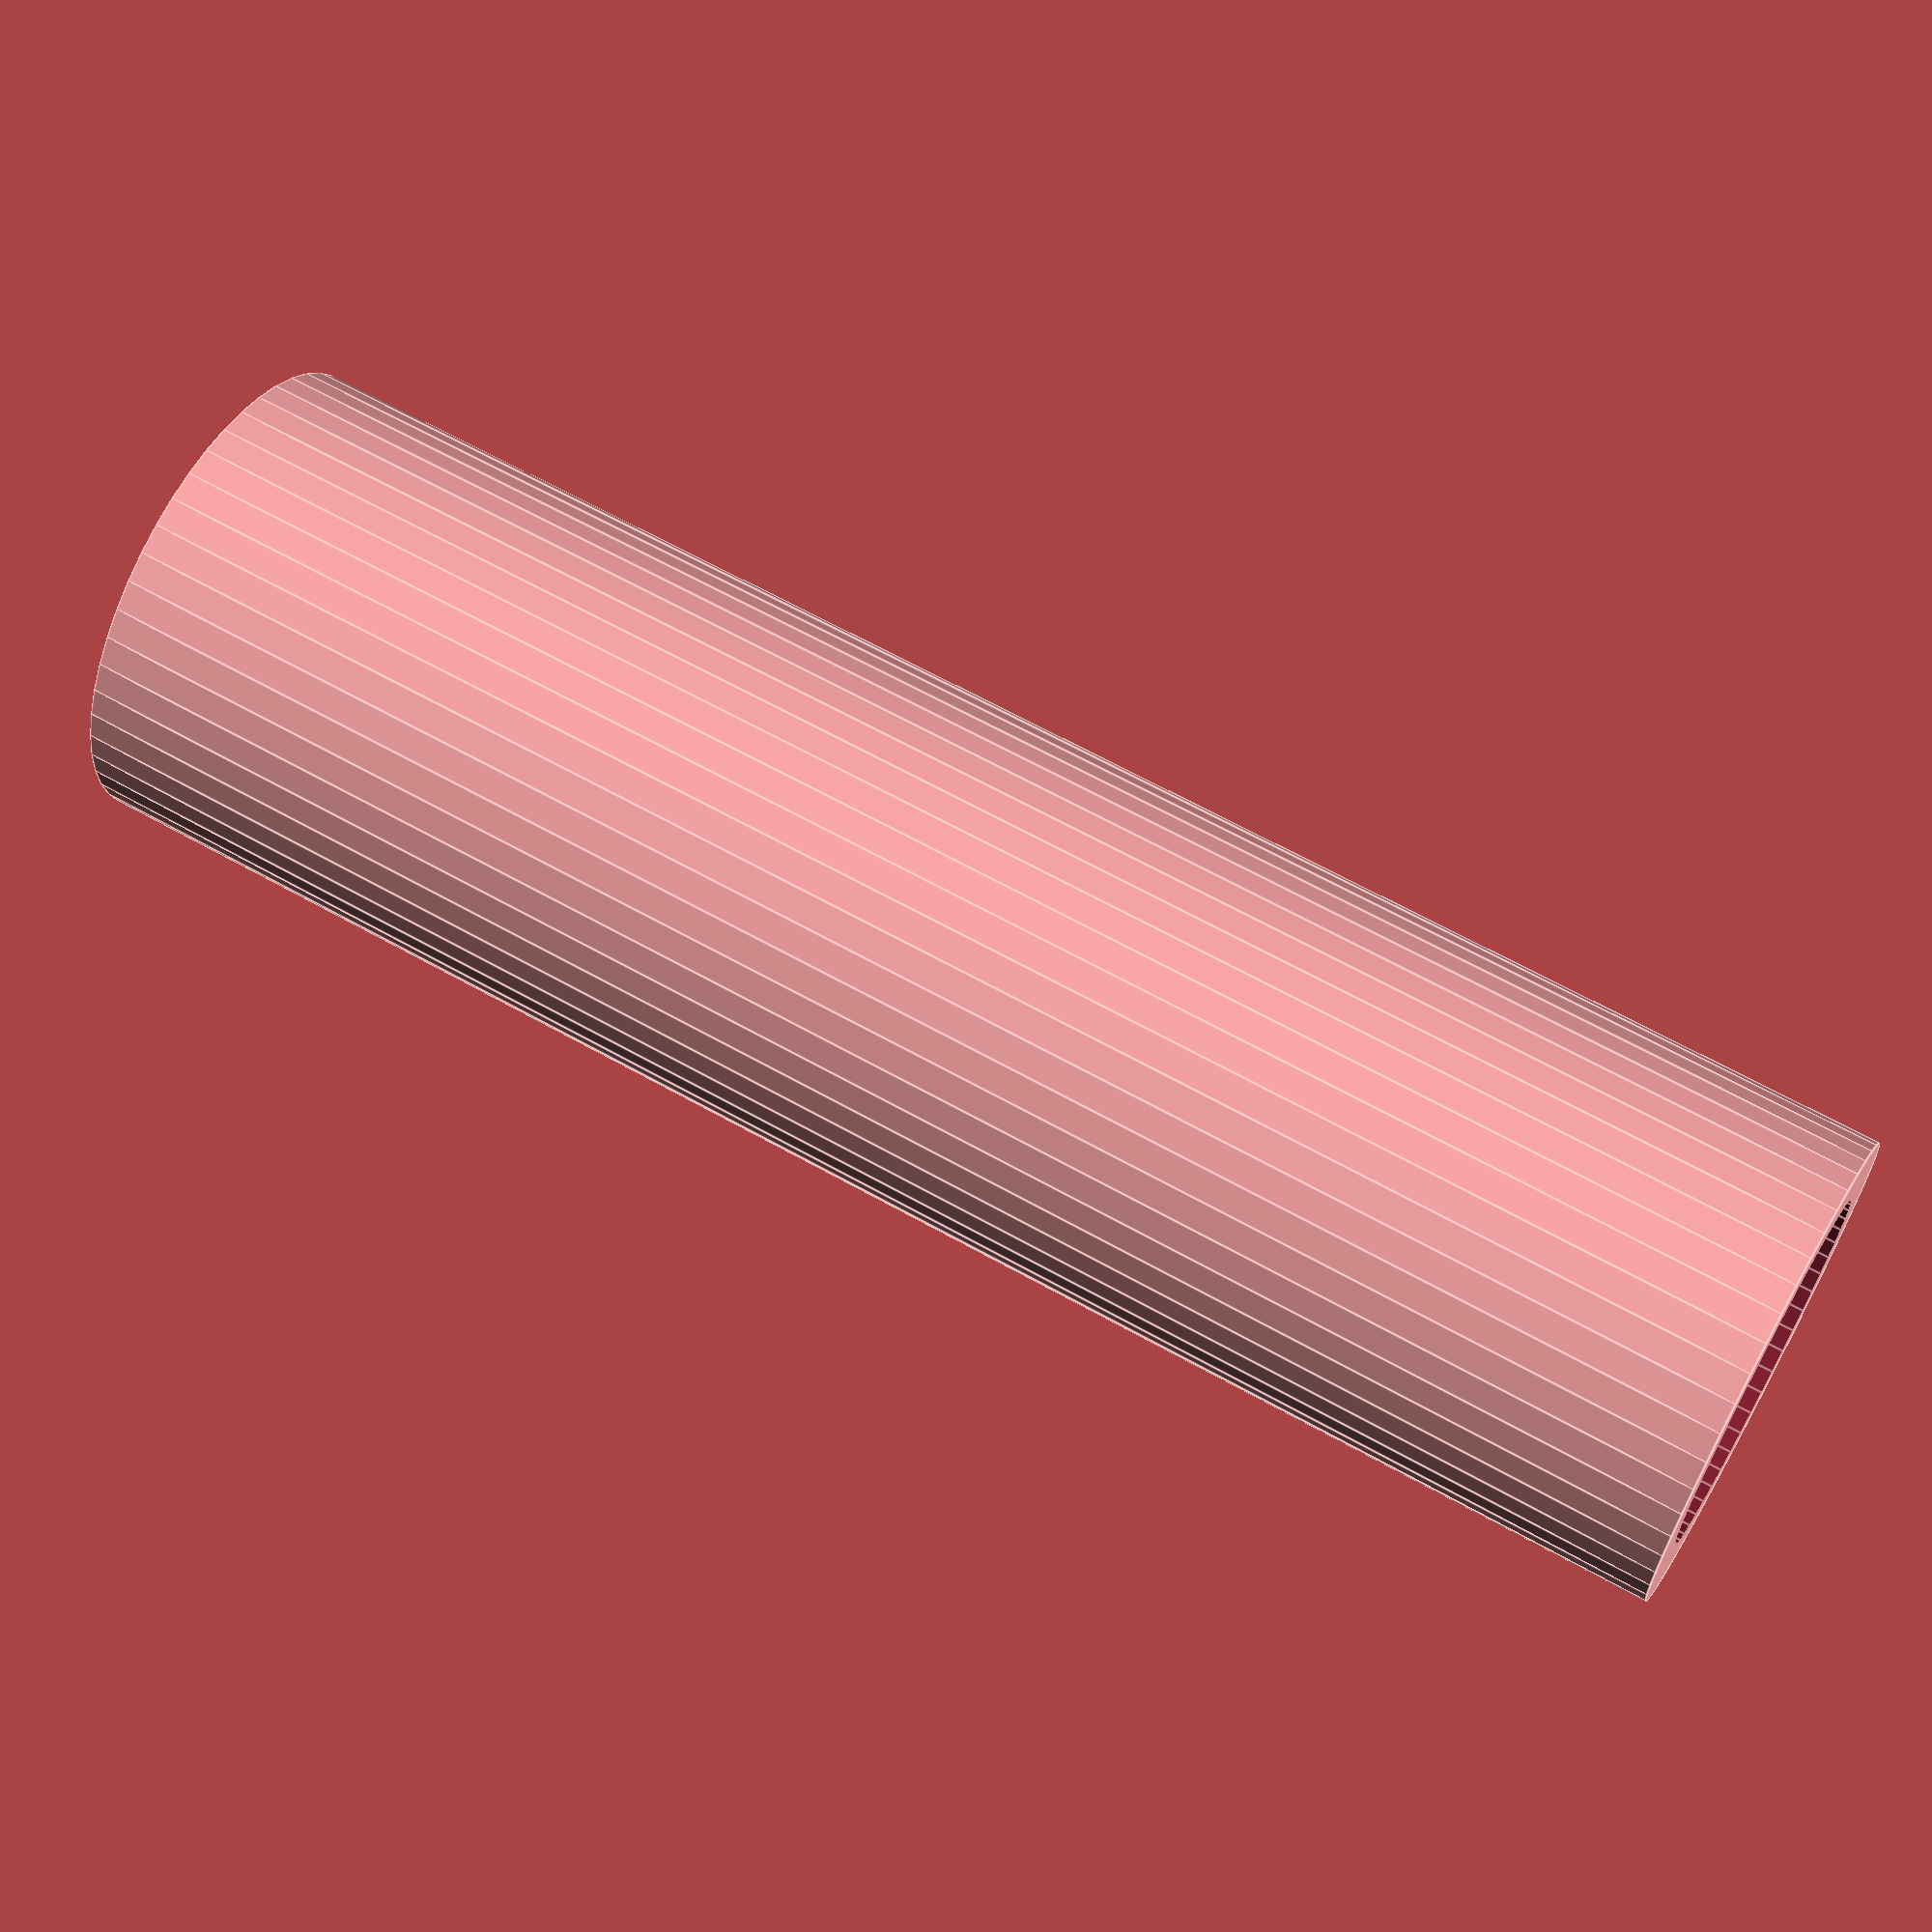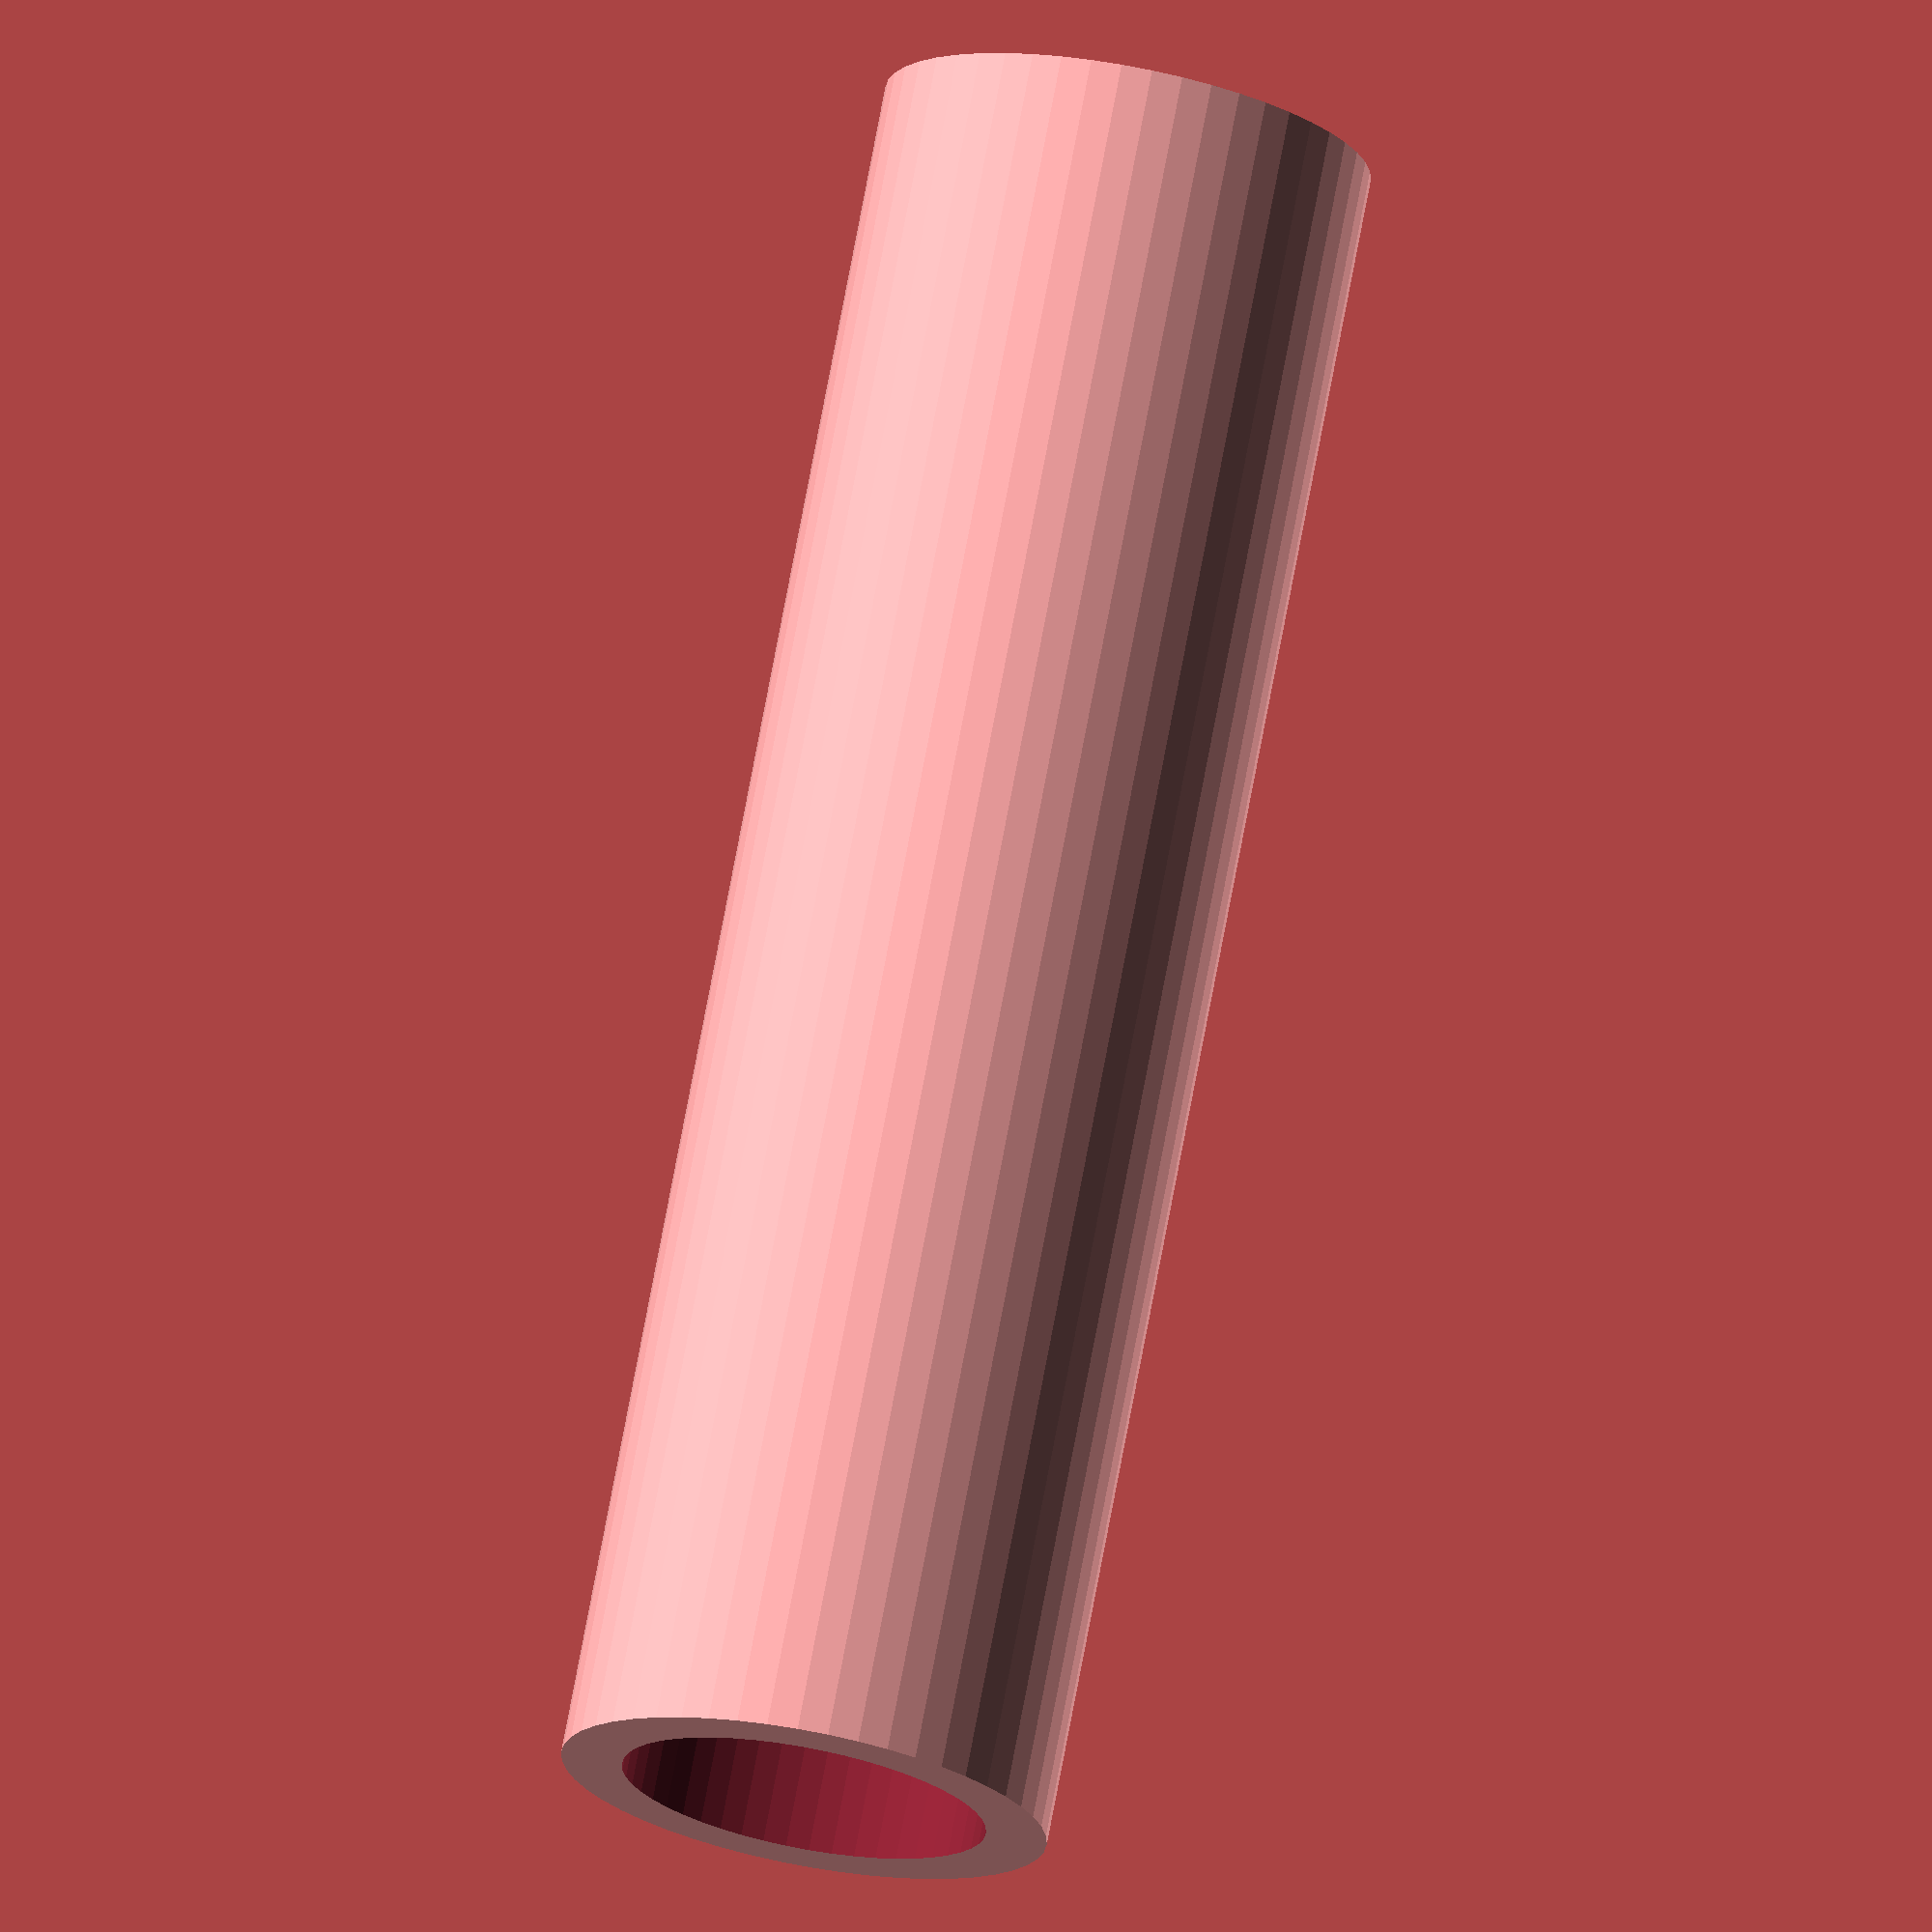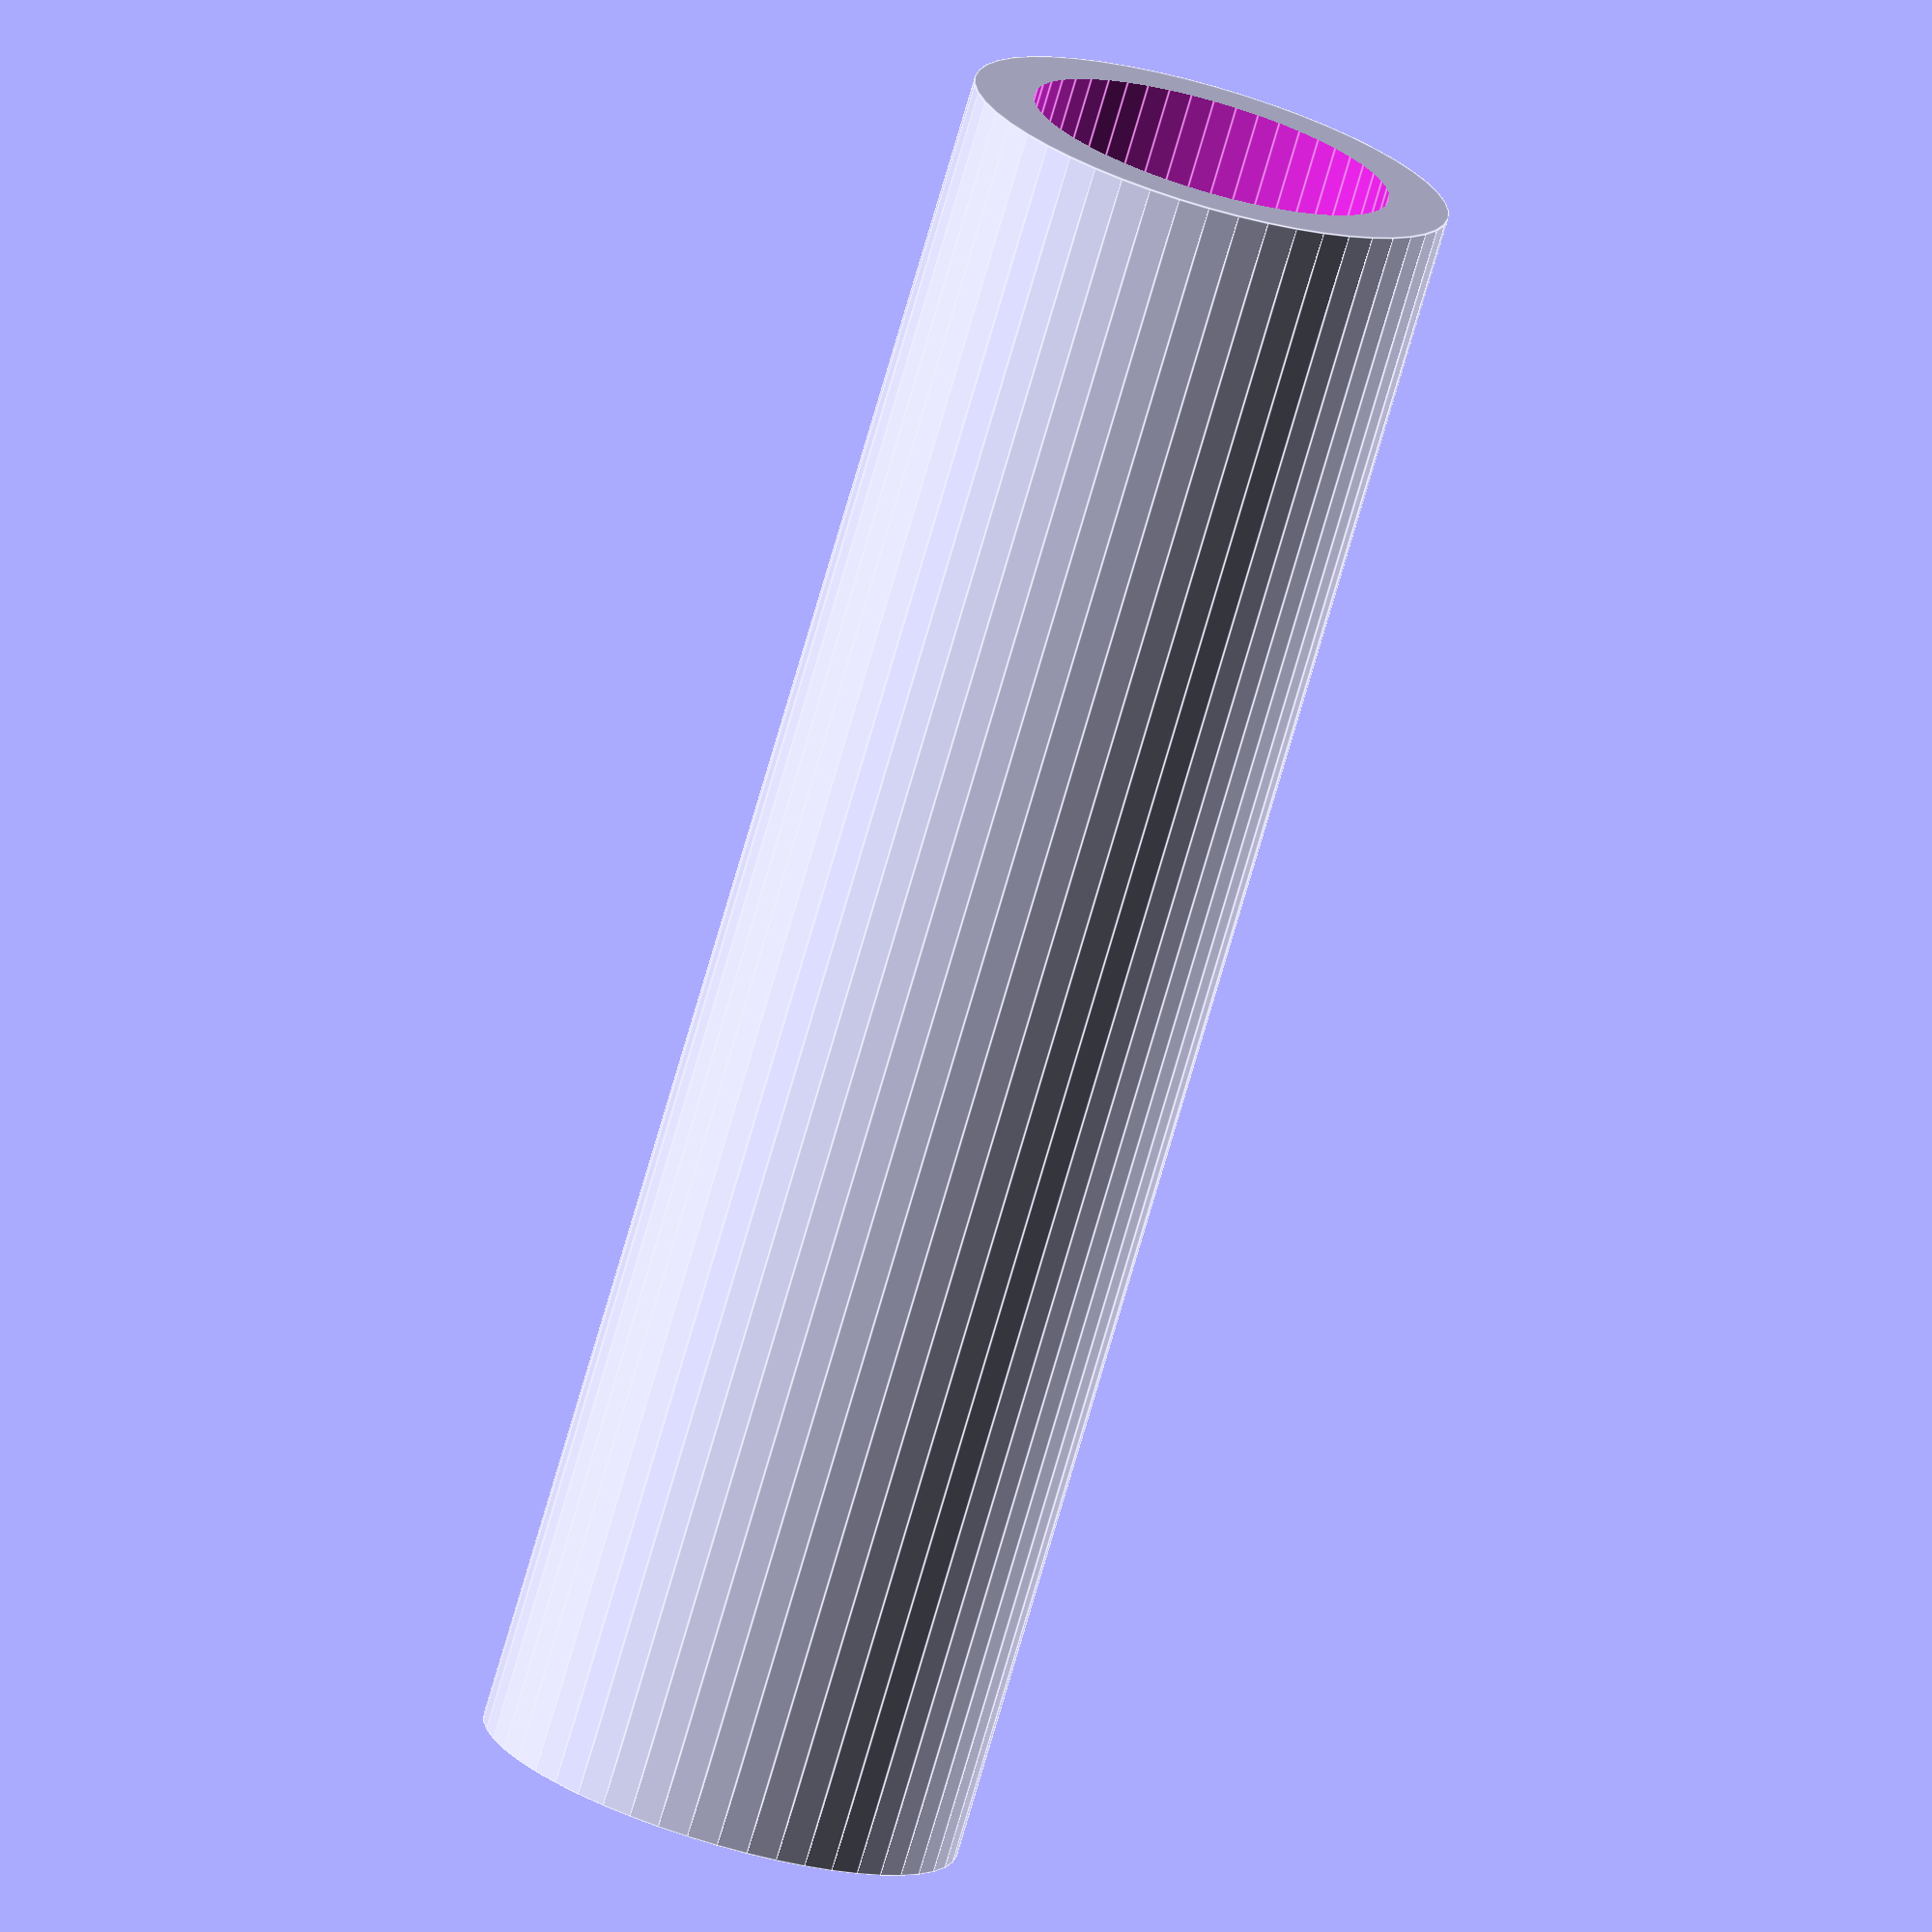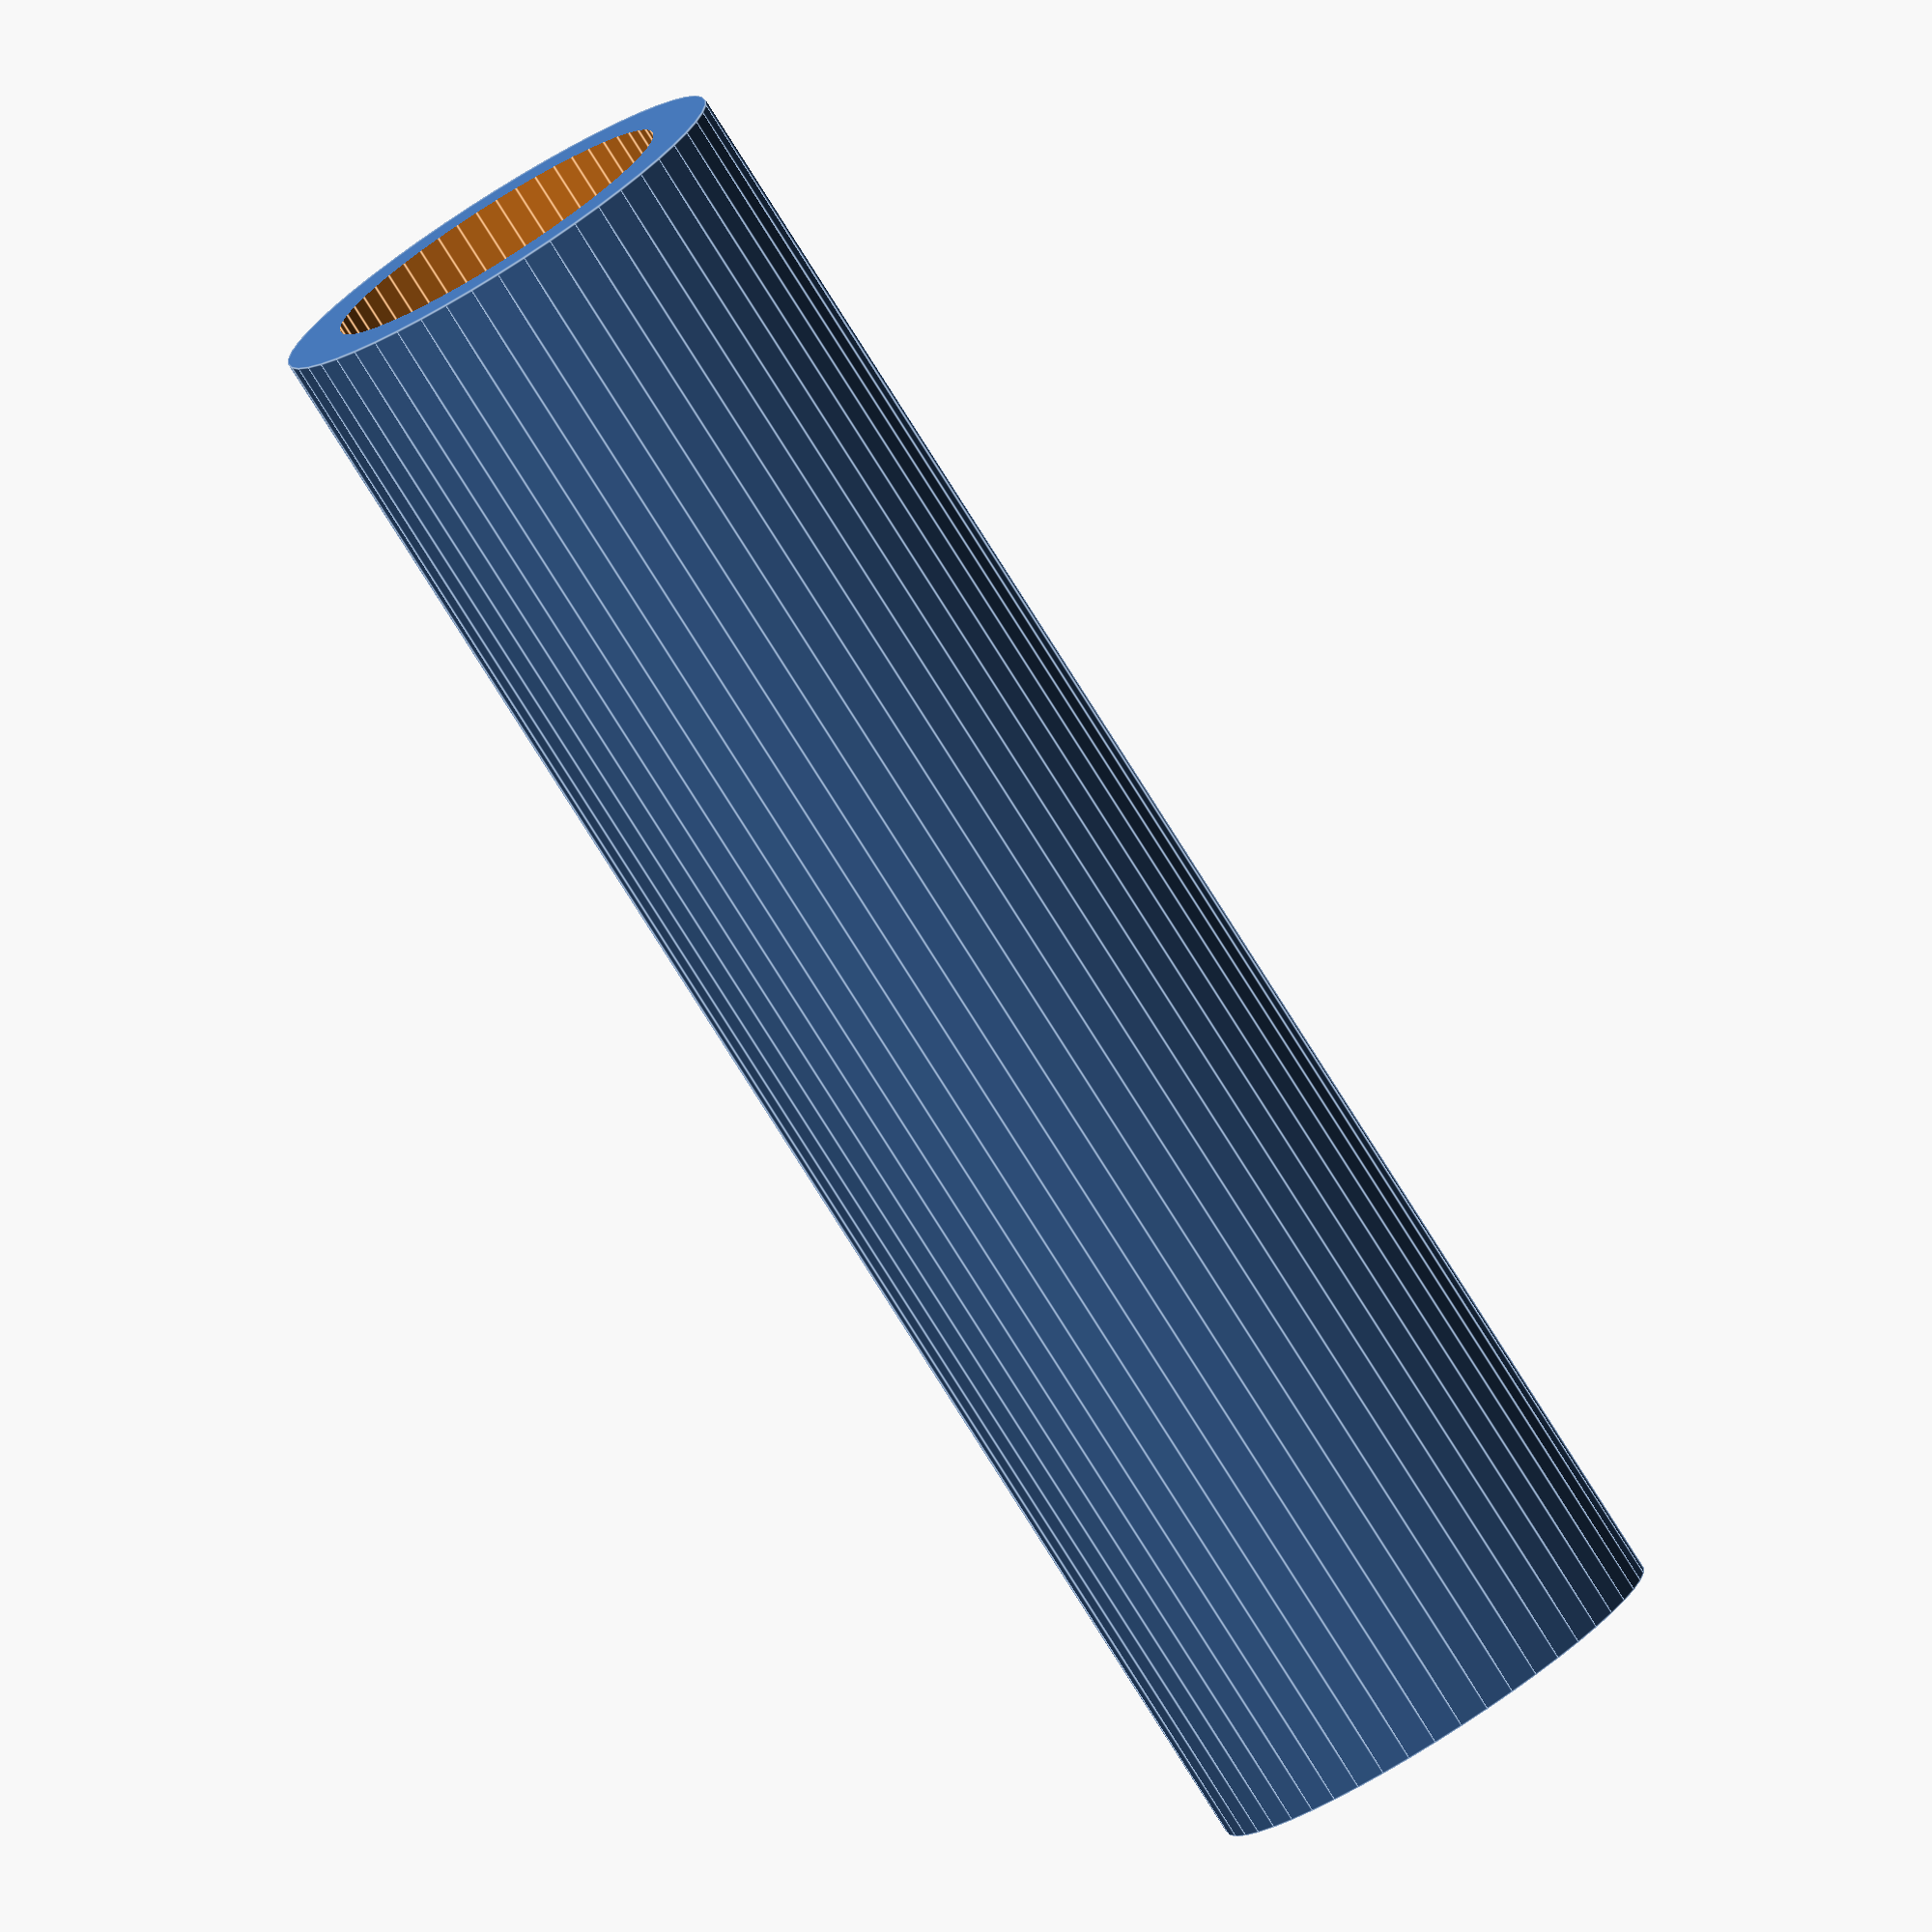
<openscad>
$fn = 50;


difference() {
	union() {
		translate(v = [0, 0, -28.5000000000]) {
			cylinder(h = 57, r = 8.0000000000);
		}
	}
	union() {
		translate(v = [0, 0, -100.0000000000]) {
			cylinder(h = 200, r = 6);
		}
	}
}
</openscad>
<views>
elev=116.2 azim=78.6 roll=60.4 proj=p view=edges
elev=106.0 azim=321.9 roll=349.4 proj=o view=solid
elev=255.5 azim=119.5 roll=196.2 proj=o view=edges
elev=80.0 azim=97.0 roll=32.2 proj=o view=edges
</views>
